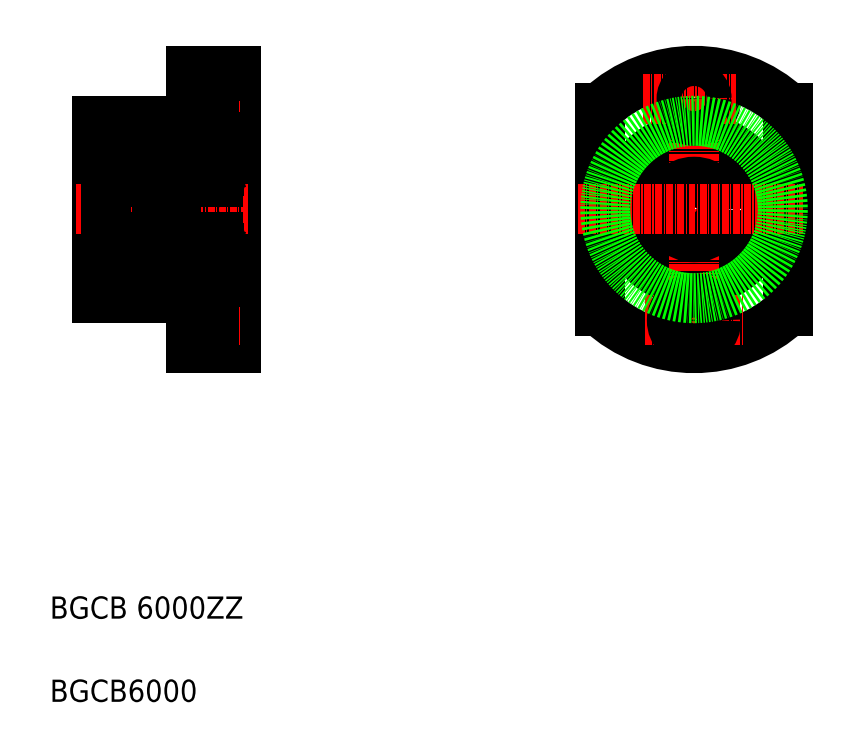
<metadata>
{"format":"dxf","ext":"dxf","renderer":"ezdxf+matplotlib","layout":"modelspace","background":"white","min_lineweight":24,"dpi":150}
</metadata>
<code>
0
SECTION
2
ENTITIES
0
LINE
8
0
10
161.8
20
150.1
30
0
11
161.8
21
182.1
31
0
0
LINE
8
0
10
186.8
20
141.1
30
0
11
186.8
21
191.1
31
0
0
LINE
8
0
10
185.1
20
152.6
30
0
11
185.1
21
179.6
31
0
0
LINE
8
0
10
164.6
20
152.6
30
0
11
164.6
21
179.6
31
0
0
LINE
8
0
10
183.9
20
152.6
30
0
11
183.9
21
179.6
31
0
0
TEXT
8
0
10
153.2
20
77.27
30
0
40
4
1
BGCB6000
0
TEXT
8
0
10
153.2
20
92.27
30
0
40
4
1
BGCB 6000ZZ
0
LINE
8
0
10
178.8
20
150.1
30
0
11
161.8
21
150.1
31
0
0
LINE
8
CENTER
10
188.9
20
166.1
30
0
11
158
21
166.1
31
0
0
LINE
8
0
10
163.4
20
155.6
30
0
11
164.6
21
155.6
31
0
0
LINE
8
0
10
163.4
20
152.6
30
0
11
164.6
21
152.6
31
0
0
LINE
8
0
10
161.8
20
153.1
30
0
11
163.4
21
153.1
31
0
0
LINE
8
0
10
182.7
20
150.1
30
0
11
186.8
21
150.1
31
0
0
LINE
8
0
10
182.7
20
142.1
30
0
11
186.8
21
142.1
31
0
0
LINE
8
0
10
186.8
20
141.1
30
0
11
178.8
21
141.1
31
0
0
LINE
8
0
10
183.9
20
155.6
30
0
11
185.1
21
155.6
31
0
0
LINE
8
0
10
183.9
20
152.6
30
0
11
185.1
21
152.6
31
0
0
LINE
8
CENTER
10
177.8
20
146.1
30
0
11
187.8
21
146.1
31
0
0
LINE
8
0
10
178.8
20
141.1
30
0
11
178.8
21
150.1
31
0
0
LINE
8
0
10
182.7
20
142.1
30
0
11
182.7
21
150.1
31
0
0
LINE
8
0
10
182.7
20
143.8
30
0
11
178.8
21
143.8
31
0
0
LINE
8
0
10
175.9
20
155.1
30
0
11
172.6
21
155.1
31
0
0
LINE
8
0
10
182.7
20
148.3
30
0
11
178.8
21
148.3
31
0
0
LINE
8
0
10
185.1
20
153.1
30
0
11
186.8
21
153.1
31
0
0
LINE
8
0
10
178.8
20
182.1
30
0
11
161.8
21
182.1
31
0
0
LINE
8
0
10
163.4
20
176.6
30
0
11
164.6
21
176.6
31
0
0
LINE
8
0
10
163.4
20
179.6
30
0
11
164.6
21
179.6
31
0
0
LINE
8
0
10
163.4
20
152.6
30
0
11
163.4
21
179.6
31
0
0
LINE
8
0
10
161.8
20
179.1
30
0
11
163.4
21
179.1
31
0
0
LINE
8
0
10
178.8
20
191.1
30
0
11
178.8
21
182.1
31
0
0
LINE
8
0
10
182.7
20
190.1
30
0
11
182.7
21
182.1
31
0
0
LINE
8
0
10
182.7
20
182.1
30
0
11
186.8
21
182.1
31
0
0
LINE
8
0
10
183.9
20
176.6
30
0
11
185.1
21
176.6
31
0
0
LINE
8
0
10
183.9
20
179.6
30
0
11
185.1
21
179.6
31
0
0
LINE
8
CENTER
10
177.8
20
186.1
30
0
11
187.8
21
186.1
31
0
0
LINE
8
0
10
175.9
20
177.1
30
0
11
172.6
21
177.1
31
0
0
LINE
8
0
10
182.7
20
183.8
30
0
11
178.8
21
183.8
31
0
0
LINE
8
0
10
182.7
20
188.3
30
0
11
178.8
21
188.3
31
0
0
LINE
8
0
10
185.1
20
179.1
30
0
11
186.8
21
179.1
31
0
0
LINE
8
0
10
182.7
20
190.1
30
0
11
186.8
21
190.1
31
0
0
LINE
8
0
10
186.8
20
191.1
30
0
11
178.8
21
191.1
31
0
0
LINE
8
0
10
252.4
20
147.7
30
0
11
252.4
21
184.4
31
0
0
LINE
8
0
10
286.4
20
147.7
30
0
11
286.4
21
184.4
31
0
0
CIRCLE
8
0
10
269.4
20
166.1
30
0
40
13
0
LINE
8
CENTER
10
269.4
20
136.9
30
0
11
269.4
21
195.2
31
0
0
ARC
8
0
10
269.4
20
166.1
30
0
40
25
50
227.2
51
312.8
0
CIRCLE
8
0
10
269.4
20
166.1
30
0
40
5
0
LINE
8
CENTER
10
260.5
20
146.1
30
0
11
278.2
21
146.1
31
0
0
LINE
8
CENTER
10
248.4
20
166.1
30
0
11
289.1
21
166.1
31
0
0
ARC
8
0
10
269.4
20
166.1
30
0
40
25
50
47.16
51
132.8
0
CIRCLE
8
0
10
269.4
20
186.1
30
0
40
4
0
LINE
8
CENTER
10
260.1
20
186.1
30
0
11
277
21
186.1
31
0
0
CIRCLE
8
0
10
269.4
20
186.1
30
0
40
2.25
0
LINE
8
0
10
175.9
20
178.8
30
0
11
175.9
21
153.4
31
0
0
ARC
8
0
10
183.6
20
160.8
30
0
40
0.3
50
0
51
90
0
ARC
8
0
10
183.6
20
153.4
30
0
40
0.3
50
270
51
0
0
LINE
8
0
10
183.8
20
159.1
30
0
11
183.5
21
159.1
31
0
0
LINE
8
0
10
183.8
20
155
30
0
11
183.4
21
155
31
0
0
LINE
8
0
10
176.2
20
153.1
30
0
11
183.6
21
153.1
31
0
0
ARC
8
0
10
176.2
20
153.4
30
0
40
0.3
50
180
51
270
0
LINE
8
0
10
176.2
20
161.1
30
0
11
183.6
21
161.1
31
0
0
LINE
8
0
10
177.3
20
158.7
30
0
11
178.1
21
158.7
31
0
0
LINE
8
0
10
177.2
20
155.7
30
0
11
178.1
21
155.7
31
0
0
CIRCLE
8
0
10
179.9
20
157.2
30
0
40
2.381
0
LINE
8
0
10
176.4
20
156.1
30
0
11
176.4
21
158.8
31
0
0
LINE
8
0
10
176.2
20
155.9
30
0
11
176.2
21
158.8
31
0
0
ARC
8
0
10
176.5
20
155.1
30
0
40
0.2
50
135
51
219.9
0
ARC
8
0
10
177.2
20
155.6
30
0
40
0.1
50
90
51
175.1
0
ARC
8
0
10
176.8
20
155
30
0
40
0.1
50
220
51
356.9
0
ARC
8
0
10
176.8
20
155
30
0
40
0.3
50
219.9
51
355.1
0
LINE
8
0
10
177.1
20
154.9
30
0
11
177.1
21
155.6
31
0
0
LINE
8
0
10
176.9
20
155
30
0
11
176.9
21
155.6
31
0
0
LINE
8
0
10
177.1
20
155.3
30
0
11
177.1
21
155.7
31
0
0
LINE
8
0
10
176
20
155
30
0
11
176.4
21
155
31
0
0
LINE
8
0
10
176.4
20
155
30
0
11
176.5
21
154.8
31
0
0
LINE
8
0
10
176.5
20
155.4
30
0
11
176.4
21
155.2
31
0
0
LINE
8
0
10
176.9
20
155.6
30
0
11
176.2
21
155.9
31
0
0
LINE
8
0
10
176.5
20
155.1
30
0
11
176.7
21
154.9
31
0
0
LINE
8
0
10
176.6
20
155.2
30
0
11
176.5
21
155.1
31
0
0
LINE
8
0
10
176.5
20
155.4
30
0
11
176.6
21
155.2
31
0
0
LINE
8
0
10
177.1
20
155.7
30
0
11
176.4
21
156.1
31
0
0
ARC
8
0
10
176
20
154.9
30
0
40
0.1
50
90
51
180
0
ARC
8
0
10
176.2
20
160.8
30
0
40
0.3
50
90
51
180
0
ARC
8
0
10
176.4
20
158.8
30
0
40
0.2
50
90
51
180
0
ARC
8
0
10
177.3
20
158.8
30
0
40
0.1
50
200
51
270
0
ARC
8
0
10
176.7
20
159.2
30
0
40
0.2
50
90
51
140
0
ARC
8
0
10
176.8
20
159.2
30
0
40
0.2
50
20.01
51
90
0
LINE
8
0
10
176.7
20
159.4
30
0
11
176.8
21
159.4
31
0
0
LINE
8
0
10
177
20
159.3
30
0
11
177.2
21
158.7
31
0
0
LINE
8
0
10
176.8
20
159
30
0
11
176.8
21
158.8
31
0
0
LINE
8
0
10
176
20
159.1
30
0
11
176.4
21
159.1
31
0
0
LINE
8
0
10
176.4
20
159.1
30
0
11
176.5
21
159.3
31
0
0
LINE
8
0
10
176.4
20
159
30
0
11
176.8
21
159
31
0
0
LINE
8
0
10
176.8
20
158.8
30
0
11
176.4
21
158.8
31
0
0
ARC
8
0
10
176
20
159.2
30
0
40
0.1
50
179.2
51
270
0
LINE
8
0
10
183.4
20
156.1
30
0
11
183.4
21
158.8
31
0
0
LINE
8
0
10
183.6
20
155.9
30
0
11
183.6
21
158.8
31
0
0
LINE
8
0
10
183.3
20
155.4
30
0
11
183.2
21
155.2
31
0
0
LINE
8
0
10
183.2
20
155.2
30
0
11
183.3
21
155.1
31
0
0
ARC
8
0
10
183.3
20
155.1
30
0
40
0.2
50
320.1
51
45
0
LINE
8
0
10
183.5
20
155
30
0
11
183.3
21
154.8
31
0
0
LINE
8
0
10
183.3
20
155.4
30
0
11
183.4
21
155.2
31
0
0
LINE
8
0
10
182.7
20
155.3
30
0
11
182.7
21
155.7
31
0
0
LINE
8
0
10
183
20
155
30
0
11
182.9
21
155.6
31
0
0
ARC
8
0
10
183.1
20
155
30
0
40
0.1
50
183.1
51
320
0
LINE
8
0
10
182.8
20
154.9
30
0
11
182.7
21
155.6
31
0
0
ARC
8
0
10
182.6
20
155.6
30
0
40
0.1
50
4.935
51
90
0
LINE
8
0
10
182.6
20
155.7
30
0
11
181.8
21
155.7
31
0
0
ARC
8
0
10
183.1
20
155
30
0
40
0.3
50
184.9
51
320.1
0
LINE
8
0
10
183.3
20
155.1
30
0
11
183.1
21
154.9
31
0
0
LINE
8
0
10
182.7
20
155.7
30
0
11
183.4
21
156.1
31
0
0
LINE
8
0
10
182.9
20
155.6
30
0
11
183.6
21
155.9
31
0
0
LINE
8
0
10
183.5
20
159.1
30
0
11
183.3
21
159.3
31
0
0
ARC
8
0
10
183.4
20
158.8
30
0
40
0.2
50
0
51
90
0
LINE
8
0
10
183
20
159
30
0
11
183
21
158.8
31
0
0
LINE
8
0
10
182.8
20
159.3
30
0
11
182.6
21
158.7
31
0
0
LINE
8
0
10
183.1
20
159.4
30
0
11
183
21
159.4
31
0
0
ARC
8
0
10
183
20
159.2
30
0
40
0.2
50
90
51
160
0
ARC
8
0
10
182.5
20
158.8
30
0
40
0.1
50
270
51
340
0
LINE
8
0
10
182.5
20
158.7
30
0
11
181.8
21
158.7
31
0
0
LINE
8
0
10
183
20
158.8
30
0
11
183.4
21
158.8
31
0
0
ARC
8
0
10
183.1
20
159.2
30
0
40
0.2
50
39.98
51
90
0
LINE
8
0
10
183.4
20
159
30
0
11
183
21
159
31
0
0
ARC
8
0
10
183.8
20
154.9
30
0
40
0.1
50
0
51
90
0
ARC
8
0
10
183.8
20
159.2
30
0
40
0.1
50
270
51
0.8103
0
ARC
8
0
10
183.6
20
171.4
30
0
40
0.3
50
270
51
0
0
ARC
8
0
10
183.6
20
178.8
30
0
40
0.3
50
0
51
90
0
LINE
8
0
10
183.8
20
177.2
30
0
11
183.4
21
177.2
31
0
0
LINE
8
0
10
183.8
20
173
30
0
11
183.5
21
173
31
0
0
ARC
8
0
10
176.2
20
178.8
30
0
40
0.3
50
90
51
180
0
LINE
8
0
10
176.2
20
171.1
30
0
11
183.6
21
171.1
31
0
0
LINE
8
0
10
177.2
20
176.5
30
0
11
178.1
21
176.5
31
0
0
LINE
8
0
10
177.3
20
173.5
30
0
11
178.1
21
173.5
31
0
0
CIRCLE
8
0
10
179.9
20
175
30
0
40
2.381
0
LINE
8
0
10
176.2
20
176.2
30
0
11
176.2
21
173.4
31
0
0
LINE
8
0
10
176.4
20
176.1
30
0
11
176.4
21
173.4
31
0
0
ARC
8
0
10
176.2
20
171.4
30
0
40
0.3
50
180
51
270
0
LINE
8
0
10
176.8
20
173.4
30
0
11
176.4
21
173.4
31
0
0
LINE
8
0
10
176.4
20
173.2
30
0
11
176.8
21
173.2
31
0
0
LINE
8
0
10
176.8
20
173.2
30
0
11
176.8
21
173.4
31
0
0
ARC
8
0
10
177.3
20
173.4
30
0
40
0.1
50
90
51
160
0
LINE
8
0
10
176
20
173
30
0
11
176.4
21
173
31
0
0
ARC
8
0
10
176.4
20
173.4
30
0
40
0.2
50
180
51
270
0
LINE
8
0
10
176.7
20
172.7
30
0
11
176.8
21
172.7
31
0
0
ARC
8
0
10
176.8
20
172.9
30
0
40
0.2
50
270
51
340
0
ARC
8
0
10
176.7
20
172.9
30
0
40
0.2
50
220
51
270
0
LINE
8
0
10
177
20
172.8
30
0
11
177.2
21
173.4
31
0
0
ARC
8
0
10
176
20
172.9
30
0
40
0.1
50
90
51
180.8
0
LINE
8
0
10
176.4
20
173
30
0
11
176.5
21
172.8
31
0
0
ARC
8
0
10
176.8
20
177.2
30
0
40
0.3
50
4.935
51
140.1
0
ARC
8
0
10
176.8
20
177.2
30
0
40
0.1
50
3.102
51
140
0
LINE
8
0
10
176
20
177.2
30
0
11
176.4
21
177.2
31
0
0
LINE
8
0
10
176.4
20
177.2
30
0
11
176.5
21
177.4
31
0
0
ARC
8
0
10
176
20
177.3
30
0
40
0.1
50
180
51
270
0
LINE
8
0
10
176.5
20
176.7
30
0
11
176.6
21
176.9
31
0
0
LINE
8
0
10
176.6
20
176.9
30
0
11
176.5
21
177
31
0
0
LINE
8
0
10
177.1
20
176.8
30
0
11
177.1
21
176.4
31
0
0
ARC
8
0
10
177.2
20
176.6
30
0
40
0.1
50
184.9
51
270
0
LINE
8
0
10
176.5
20
176.7
30
0
11
176.4
21
176.9
31
0
0
LINE
8
0
10
177.1
20
176.4
30
0
11
176.4
21
176.1
31
0
0
LINE
8
0
10
176.9
20
176.6
30
0
11
176.2
21
176.2
31
0
0
LINE
8
0
10
176.5
20
177
30
0
11
176.7
21
177.2
31
0
0
LINE
8
0
10
176.9
20
177.2
30
0
11
176.9
21
176.6
31
0
0
LINE
8
0
10
177.1
20
177.2
30
0
11
177.1
21
176.6
31
0
0
ARC
8
0
10
176.5
20
177
30
0
40
0.2
50
140.1
51
225
0
LINE
8
0
10
183.6
20
176.2
30
0
11
183.6
21
173.4
31
0
0
LINE
8
0
10
183.4
20
176.1
30
0
11
183.4
21
173.4
31
0
0
ARC
8
0
10
183.4
20
173.4
30
0
40
0.2
50
270
51
0
0
LINE
8
0
10
183.5
20
173
30
0
11
183.3
21
172.8
31
0
0
LINE
8
0
10
183
20
173.2
30
0
11
183
21
173.4
31
0
0
LINE
8
0
10
182.5
20
173.5
30
0
11
181.8
21
173.5
31
0
0
ARC
8
0
10
182.5
20
173.4
30
0
40
0.1
50
20.01
51
90
0
ARC
8
0
10
183
20
172.9
30
0
40
0.2
50
200
51
270
0
LINE
8
0
10
183.1
20
172.7
30
0
11
183
21
172.7
31
0
0
LINE
8
0
10
182.8
20
172.8
30
0
11
182.6
21
173.4
31
0
0
LINE
8
0
10
183.4
20
173.2
30
0
11
183
21
173.2
31
0
0
ARC
8
0
10
183.1
20
172.9
30
0
40
0.2
50
270
51
320
0
LINE
8
0
10
183
20
173.4
30
0
11
183.4
21
173.4
31
0
0
LINE
8
0
10
183.5
20
177.2
30
0
11
183.3
21
177.4
31
0
0
LINE
8
0
10
183.3
20
176.7
30
0
11
183.4
21
176.9
31
0
0
LINE
8
0
10
183.2
20
176.9
30
0
11
183.3
21
177
31
0
0
LINE
8
0
10
183.3
20
176.7
30
0
11
183.2
21
176.9
31
0
0
ARC
8
0
10
183.3
20
177
30
0
40
0.2
50
315
51
39.86
0
ARC
8
0
10
183.1
20
177.2
30
0
40
0.1
50
40.05
51
176.9
0
ARC
8
0
10
182.6
20
176.6
30
0
40
0.1
50
270
51
355.1
0
LINE
8
0
10
182.7
20
176.8
30
0
11
182.7
21
176.4
31
0
0
LINE
8
0
10
182.6
20
176.5
30
0
11
181.8
21
176.5
31
0
0
LINE
8
0
10
182.8
20
177.2
30
0
11
182.7
21
176.6
31
0
0
LINE
8
0
10
183
20
177.2
30
0
11
182.9
21
176.6
31
0
0
LINE
8
0
10
183.3
20
177
30
0
11
183.1
21
177.2
31
0
0
ARC
8
0
10
183.1
20
177.2
30
0
40
0.3
50
39.86
51
175.1
0
LINE
8
0
10
182.9
20
176.6
30
0
11
183.6
21
176.2
31
0
0
LINE
8
0
10
182.7
20
176.4
30
0
11
183.4
21
176.1
31
0
0
LINE
8
0
10
176.2
20
179.1
30
0
11
183.6
21
179.1
31
0
0
ARC
8
0
10
183.8
20
172.9
30
0
40
0.1
50
359.2
51
90
0
ARC
8
0
10
183.8
20
177.3
30
0
40
0.1
50
270
51
0
0
ARC
8
0
10
164.9
20
178.8
30
0
40
0.3
50
90
51
180
0
LINE
8
0
10
172.6
20
178.8
30
0
11
172.6
21
153.4
31
0
0
LINE
8
0
10
164.9
20
153.1
30
0
11
172.3
21
153.1
31
0
0
ARC
8
0
10
164.9
20
153.4
30
0
40
0.3
50
180
51
270
0
ARC
8
0
10
172.3
20
153.4
30
0
40
0.3
50
270
51
0
0
LINE
8
0
10
171.4
20
155.7
30
0
11
172.1
21
156.1
31
0
0
LINE
8
0
10
171.6
20
155.6
30
0
11
172.3
21
155.9
31
0
0
LINE
8
0
10
172.1
20
159
30
0
11
171.7
21
159
31
0
0
LINE
8
0
10
171.7
20
158.8
30
0
11
172.1
21
158.8
31
0
0
LINE
8
0
10
172.2
20
159.1
30
0
11
172
21
159.3
31
0
0
LINE
8
0
10
164.9
20
161.1
30
0
11
172.3
21
161.1
31
0
0
LINE
8
0
10
172
20
155.4
30
0
11
172.1
21
155.2
31
0
0
LINE
8
0
10
172.2
20
155
30
0
11
172
21
154.8
31
0
0
LINE
8
0
10
165.9
20
155.7
30
0
11
166.8
21
155.7
31
0
0
LINE
8
0
10
166
20
158.7
30
0
11
166.8
21
158.7
31
0
0
LINE
8
0
10
164.9
20
155.9
30
0
11
164.9
21
158.8
31
0
0
LINE
8
0
10
165.1
20
156.1
30
0
11
165.1
21
158.8
31
0
0
LINE
8
0
10
165.8
20
155.7
30
0
11
165.1
21
156.1
31
0
0
LINE
8
0
10
165.6
20
155.6
30
0
11
164.9
21
155.9
31
0
0
ARC
8
0
10
165.9
20
155.6
30
0
40
0.1
50
90
51
175.1
0
LINE
8
0
10
165.2
20
155.4
30
0
11
165.3
21
155.2
31
0
0
LINE
8
0
10
165.3
20
155.2
30
0
11
165.2
21
155.1
31
0
0
LINE
8
0
10
165.2
20
155.1
30
0
11
165.4
21
154.9
31
0
0
LINE
8
0
10
165.2
20
155.4
30
0
11
165.1
21
155.2
31
0
0
LINE
8
0
10
165.1
20
155
30
0
11
165.2
21
154.8
31
0
0
ARC
8
0
10
165.5
20
155
30
0
40
0.3
50
219.9
51
355.1
0
ARC
8
0
10
165.5
20
155
30
0
40
0.1
50
220
51
356.9
0
ARC
8
0
10
165.2
20
155.1
30
0
40
0.2
50
135
51
219.9
0
ARC
8
0
10
164.7
20
154.9
30
0
40
0.1
50
90
51
180
0
LINE
8
0
10
164.7
20
155
30
0
11
165.1
21
155
31
0
0
LINE
8
0
10
165.8
20
155.3
30
0
11
165.8
21
155.7
31
0
0
LINE
8
0
10
165.6
20
155
30
0
11
165.6
21
155.6
31
0
0
LINE
8
0
10
165.8
20
154.9
30
0
11
165.8
21
155.6
31
0
0
ARC
8
0
10
164.9
20
160.8
30
0
40
0.3
50
90
51
180
0
LINE
8
0
10
165.5
20
158.8
30
0
11
165.1
21
158.8
31
0
0
LINE
8
0
10
165.1
20
159
30
0
11
165.5
21
159
31
0
0
LINE
8
0
10
165.1
20
159.1
30
0
11
165.2
21
159.3
31
0
0
LINE
8
0
10
165.5
20
159
30
0
11
165.5
21
158.8
31
0
0
LINE
8
0
10
165.7
20
159.3
30
0
11
165.9
21
158.7
31
0
0
LINE
8
0
10
165.4
20
159.4
30
0
11
165.5
21
159.4
31
0
0
ARC
8
0
10
165.5
20
159.2
30
0
40
0.2
50
20.01
51
90
0
ARC
8
0
10
165.4
20
159.2
30
0
40
0.2
50
90
51
140
0
ARC
8
0
10
166
20
158.8
30
0
40
0.1
50
200
51
270
0
ARC
8
0
10
164.7
20
159.2
30
0
40
0.1
50
179.2
51
270
0
LINE
8
0
10
164.7
20
159.1
30
0
11
165.1
21
159.1
31
0
0
ARC
8
0
10
165.1
20
158.8
30
0
40
0.2
50
90
51
180
0
CIRCLE
8
0
10
168.6
20
157.2
30
0
40
2.381
0
ARC
8
0
10
171.3
20
155.6
30
0
40
0.1
50
4.935
51
90
0
LINE
8
0
10
171.3
20
155.7
30
0
11
170.5
21
155.7
31
0
0
LINE
8
0
10
172
20
155.1
30
0
11
171.8
21
154.9
31
0
0
ARC
8
0
10
171.8
20
155
30
0
40
0.3
50
184.9
51
320.1
0
ARC
8
0
10
171.8
20
155
30
0
40
0.1
50
183.1
51
320
0
LINE
8
0
10
171.9
20
155.2
30
0
11
172
21
155.1
31
0
0
LINE
8
0
10
172
20
155.4
30
0
11
171.9
21
155.2
31
0
0
LINE
8
0
10
171.5
20
154.9
30
0
11
171.4
21
155.6
31
0
0
LINE
8
0
10
171.7
20
155
30
0
11
171.6
21
155.6
31
0
0
LINE
8
0
10
171.4
20
155.3
30
0
11
171.4
21
155.7
31
0
0
ARC
8
0
10
171.8
20
159.2
30
0
40
0.2
50
39.98
51
90
0
ARC
8
0
10
171.2
20
158.8
30
0
40
0.1
50
270
51
340
0
ARC
8
0
10
171.7
20
159.2
30
0
40
0.2
50
90
51
160
0
LINE
8
0
10
171.8
20
159.4
30
0
11
171.7
21
159.4
31
0
0
LINE
8
0
10
171.5
20
159.3
30
0
11
171.3
21
158.7
31
0
0
LINE
8
0
10
171.7
20
159
30
0
11
171.7
21
158.8
31
0
0
LINE
8
0
10
171.2
20
158.7
30
0
11
170.5
21
158.7
31
0
0
LINE
8
0
10
172.3
20
155.9
30
0
11
172.3
21
158.8
31
0
0
LINE
8
0
10
172.1
20
156.1
30
0
11
172.1
21
158.8
31
0
0
ARC
8
0
10
172.5
20
154.9
30
0
40
0.1
50
0
51
90
0
ARC
8
0
10
172
20
155.1
30
0
40
0.2
50
320.1
51
45
0
LINE
8
0
10
172.5
20
155
30
0
11
172.1
21
155
31
0
0
ARC
8
0
10
172.3
20
160.8
30
0
40
0.3
50
0
51
90
0
ARC
8
0
10
172.5
20
159.2
30
0
40
0.1
50
270
51
0.8103
0
ARC
8
0
10
172.1
20
158.8
30
0
40
0.2
50
0
51
90
0
LINE
8
0
10
172.5
20
159.1
30
0
11
172.2
21
159.1
31
0
0
LINE
8
0
10
171.6
20
176.6
30
0
11
172.3
21
176.2
31
0
0
LINE
8
0
10
171.4
20
176.4
30
0
11
172.1
21
176.1
31
0
0
LINE
8
0
10
172
20
176.7
30
0
11
172.1
21
176.9
31
0
0
LINE
8
0
10
172.2
20
177.2
30
0
11
172
21
177.4
31
0
0
LINE
8
0
10
171.7
20
173.4
30
0
11
172.1
21
173.4
31
0
0
LINE
8
0
10
172.1
20
173.2
30
0
11
171.7
21
173.2
31
0
0
LINE
8
0
10
172.2
20
173
30
0
11
172
21
172.8
31
0
0
LINE
8
0
10
164.9
20
179.1
30
0
11
172.3
21
179.1
31
0
0
LINE
8
0
10
164.9
20
171.1
30
0
11
172.3
21
171.1
31
0
0
LINE
8
0
10
165.9
20
176.5
30
0
11
166.8
21
176.5
31
0
0
LINE
8
0
10
166
20
173.5
30
0
11
166.8
21
173.5
31
0
0
LINE
8
0
10
165.1
20
176.1
30
0
11
165.1
21
173.4
31
0
0
LINE
8
0
10
164.9
20
176.2
30
0
11
164.9
21
173.4
31
0
0
LINE
8
0
10
165.1
20
173
30
0
11
165.2
21
172.8
31
0
0
LINE
8
0
10
165.7
20
172.8
30
0
11
165.9
21
173.4
31
0
0
ARC
8
0
10
165.4
20
172.9
30
0
40
0.2
50
220
51
270
0
ARC
8
0
10
165.5
20
172.9
30
0
40
0.2
50
270
51
340
0
LINE
8
0
10
165.4
20
172.7
30
0
11
165.5
21
172.7
31
0
0
ARC
8
0
10
166
20
173.4
30
0
40
0.1
50
90
51
160
0
LINE
8
0
10
165.5
20
173.2
30
0
11
165.5
21
173.4
31
0
0
LINE
8
0
10
165.1
20
173.2
30
0
11
165.5
21
173.2
31
0
0
LINE
8
0
10
165.5
20
173.4
30
0
11
165.1
21
173.4
31
0
0
ARC
8
0
10
164.7
20
172.9
30
0
40
0.1
50
90
51
180.8
0
ARC
8
0
10
165.1
20
173.4
30
0
40
0.2
50
180
51
270
0
LINE
8
0
10
164.7
20
173
30
0
11
165.1
21
173
31
0
0
ARC
8
0
10
164.9
20
171.4
30
0
40
0.3
50
180
51
270
0
LINE
8
0
10
165.6
20
176.6
30
0
11
164.9
21
176.2
31
0
0
ARC
8
0
10
165.9
20
176.6
30
0
40
0.1
50
184.9
51
270
0
LINE
8
0
10
165.8
20
176.8
30
0
11
165.8
21
176.4
31
0
0
LINE
8
0
10
165.8
20
176.4
30
0
11
165.1
21
176.1
31
0
0
ARC
8
0
10
165.2
20
177
30
0
40
0.2
50
140.1
51
225
0
LINE
8
0
10
165.8
20
177.2
30
0
11
165.8
21
176.6
31
0
0
LINE
8
0
10
165.6
20
177.2
30
0
11
165.6
21
176.6
31
0
0
LINE
8
0
10
165.2
20
177
30
0
11
165.4
21
177.2
31
0
0
LINE
8
0
10
165.2
20
176.7
30
0
11
165.1
21
176.9
31
0
0
LINE
8
0
10
165.3
20
176.9
30
0
11
165.2
21
177
31
0
0
LINE
8
0
10
165.2
20
176.7
30
0
11
165.3
21
176.9
31
0
0
LINE
8
0
10
165.1
20
177.2
30
0
11
165.2
21
177.4
31
0
0
ARC
8
0
10
165.5
20
177.2
30
0
40
0.1
50
3.102
51
140
0
ARC
8
0
10
165.5
20
177.2
30
0
40
0.3
50
4.935
51
140.1
0
ARC
8
0
10
164.7
20
177.3
30
0
40
0.1
50
180
51
270
0
LINE
8
0
10
164.7
20
177.2
30
0
11
165.1
21
177.2
31
0
0
CIRCLE
8
0
10
168.6
20
175
30
0
40
2.381
0
ARC
8
0
10
171.8
20
172.9
30
0
40
0.2
50
270
51
320
0
LINE
8
0
10
171.5
20
172.8
30
0
11
171.3
21
173.4
31
0
0
LINE
8
0
10
171.8
20
172.7
30
0
11
171.7
21
172.7
31
0
0
ARC
8
0
10
171.7
20
172.9
30
0
40
0.2
50
200
51
270
0
ARC
8
0
10
171.2
20
173.4
30
0
40
0.1
50
20.01
51
90
0
LINE
8
0
10
171.7
20
173.2
30
0
11
171.7
21
173.4
31
0
0
LINE
8
0
10
171.2
20
173.5
30
0
11
170.5
21
173.5
31
0
0
LINE
8
0
10
171.4
20
176.8
30
0
11
171.4
21
176.4
31
0
0
ARC
8
0
10
171.3
20
176.6
30
0
40
0.1
50
270
51
355.1
0
ARC
8
0
10
171.8
20
177.2
30
0
40
0.3
50
39.86
51
175.1
0
LINE
8
0
10
172
20
177
30
0
11
171.8
21
177.2
31
0
0
LINE
8
0
10
171.7
20
177.2
30
0
11
171.6
21
176.6
31
0
0
LINE
8
0
10
171.5
20
177.2
30
0
11
171.4
21
176.6
31
0
0
ARC
8
0
10
171.8
20
177.2
30
0
40
0.1
50
40.05
51
176.9
0
LINE
8
0
10
172
20
176.7
30
0
11
171.9
21
176.9
31
0
0
LINE
8
0
10
171.9
20
176.9
30
0
11
172
21
177
31
0
0
LINE
8
0
10
171.3
20
176.5
30
0
11
170.5
21
176.5
31
0
0
ARC
8
0
10
172.3
20
178.8
30
0
40
0.3
50
0
51
90
0
LINE
8
0
10
172.1
20
176.1
30
0
11
172.1
21
173.4
31
0
0
LINE
8
0
10
172.3
20
176.2
30
0
11
172.3
21
173.4
31
0
0
ARC
8
0
10
172.5
20
172.9
30
0
40
0.1
50
359.2
51
90
0
ARC
8
0
10
172.1
20
173.4
30
0
40
0.2
50
270
51
0
0
LINE
8
0
10
172.5
20
173
30
0
11
172.2
21
173
31
0
0
ARC
8
0
10
172.3
20
171.4
30
0
40
0.3
50
270
51
0
0
ARC
8
0
10
172.5
20
177.3
30
0
40
0.1
50
270
51
0
0
ARC
8
0
10
172
20
177
30
0
40
0.2
50
315
51
39.86
0
LINE
8
0
10
172.5
20
177.2
30
0
11
172.1
21
177.2
31
0
0
CIRCLE
8
0
10
269.4
20
146.1
30
0
40
2.25
0
CIRCLE
8
0
10
269.4
20
146.1
30
0
40
4
0
CIRCLE
8
0
10
269.4
20
166.1
30
0
40
16
0
ENDSEC
0
EOF

</code>
